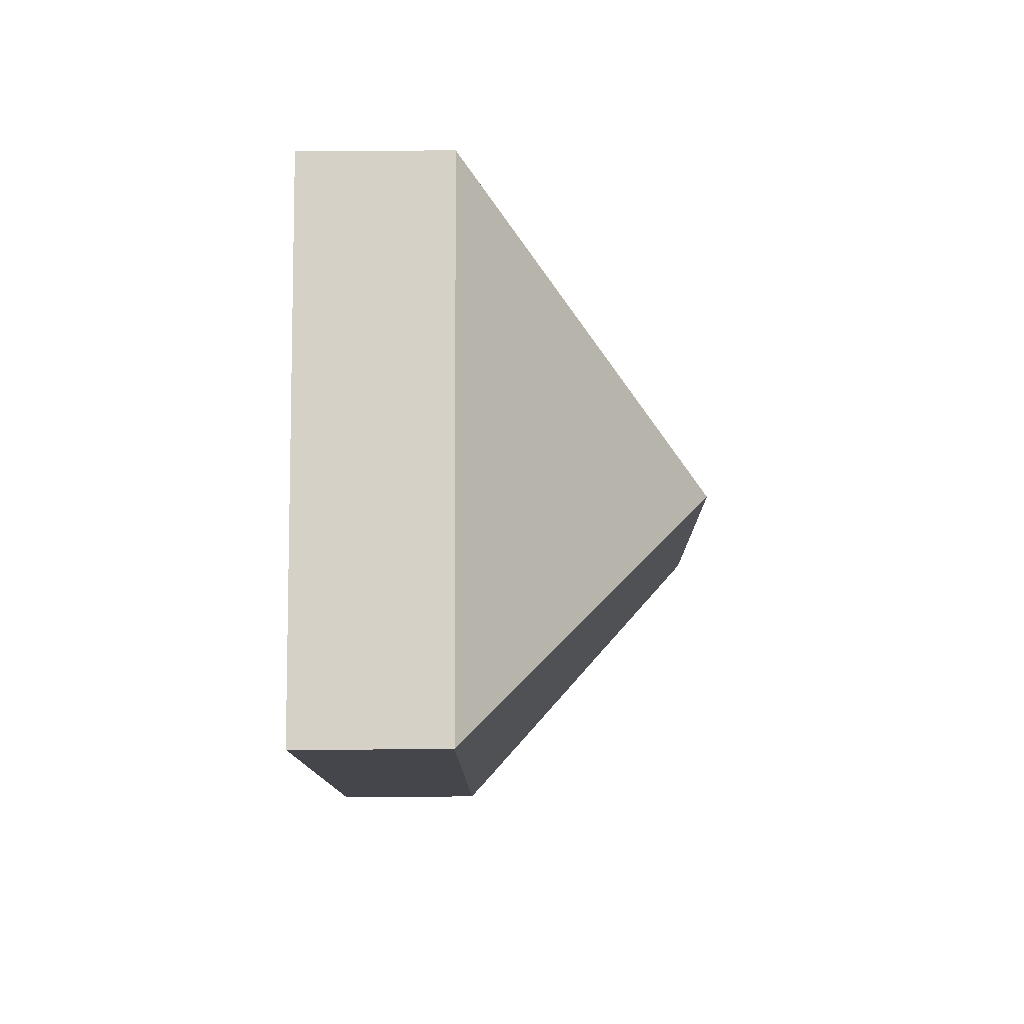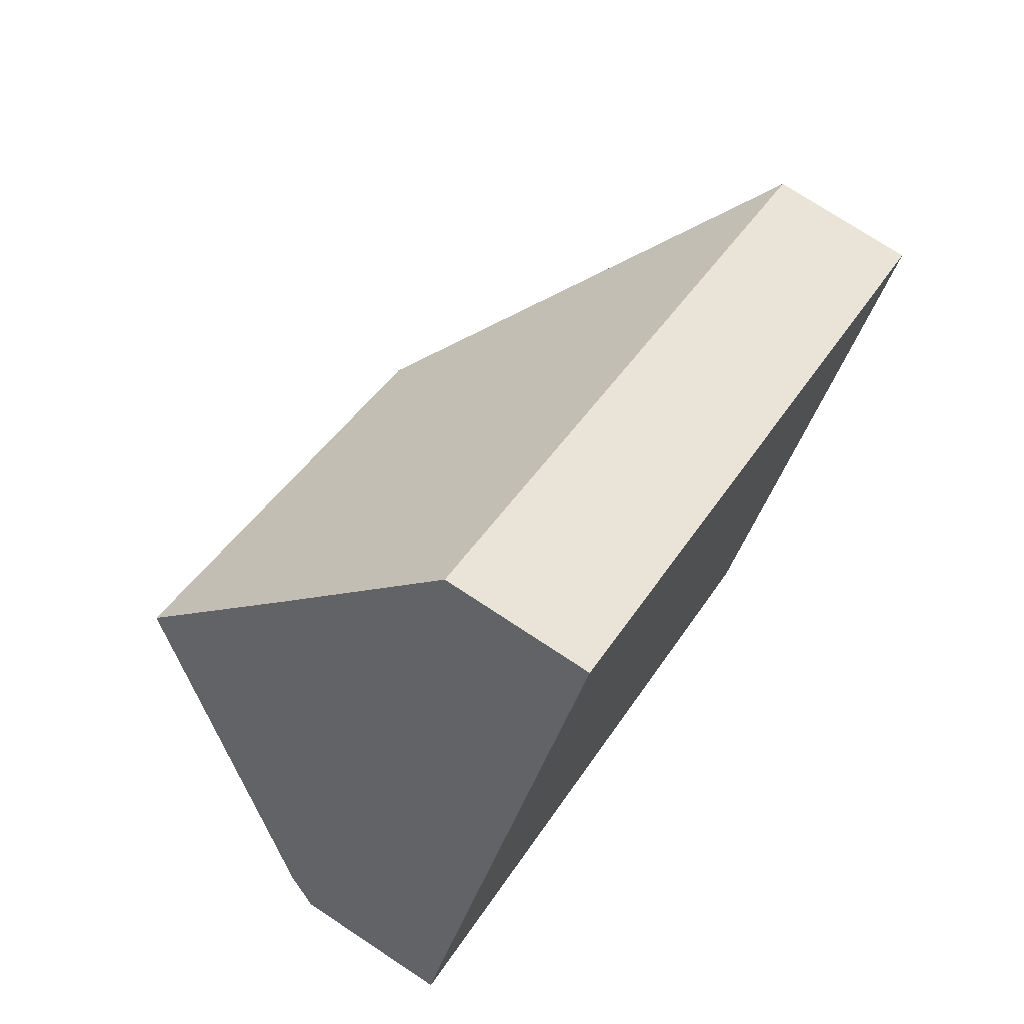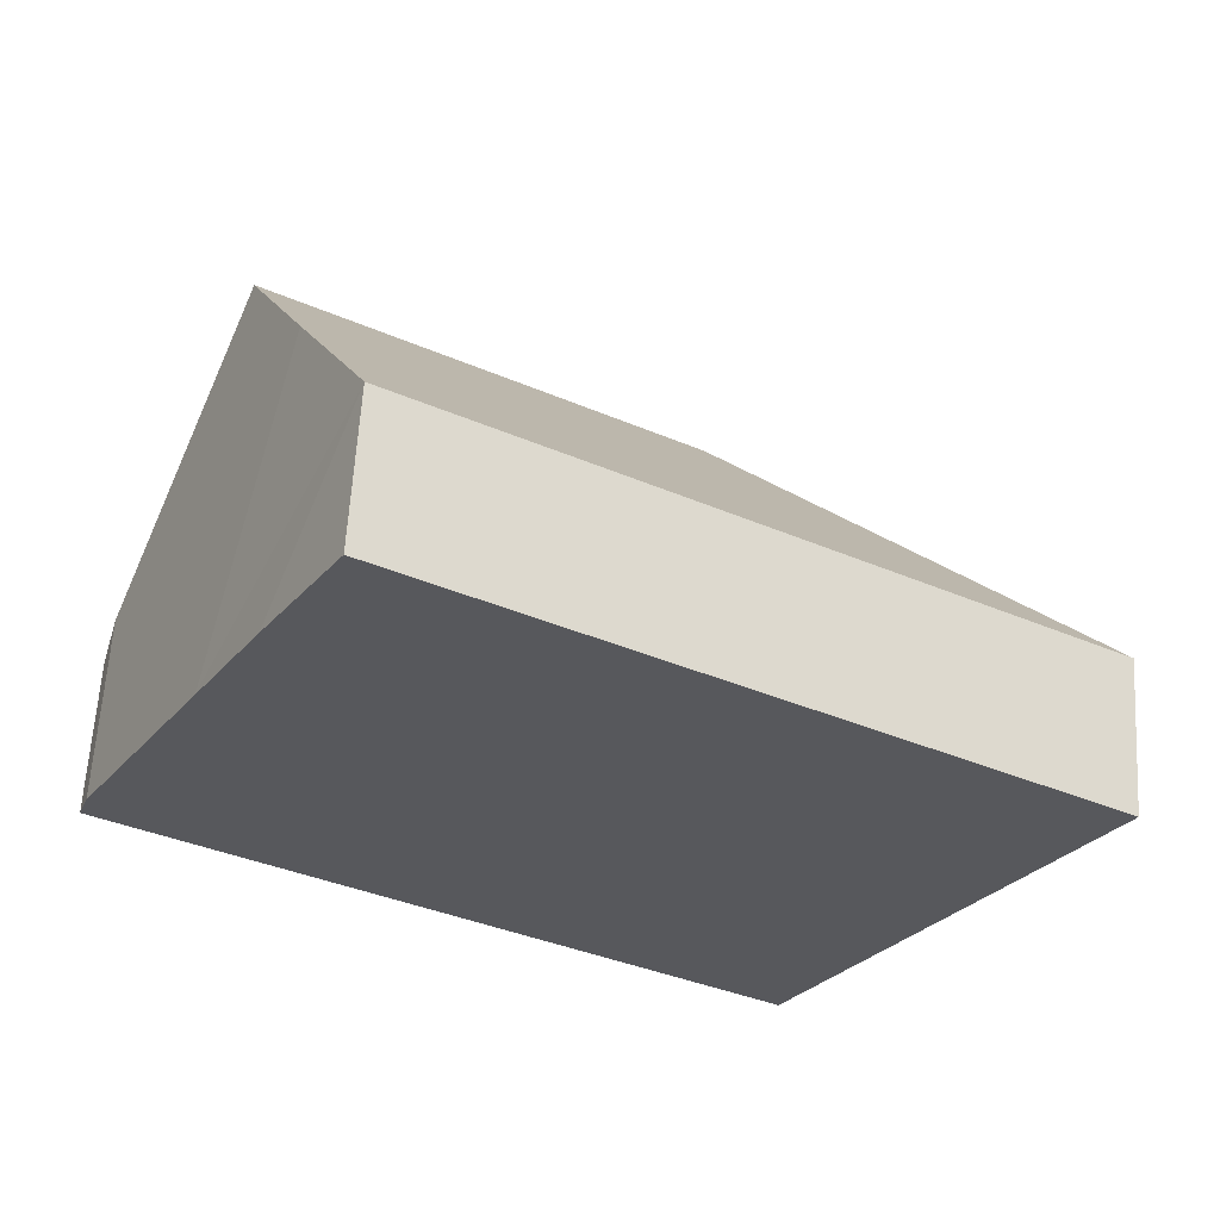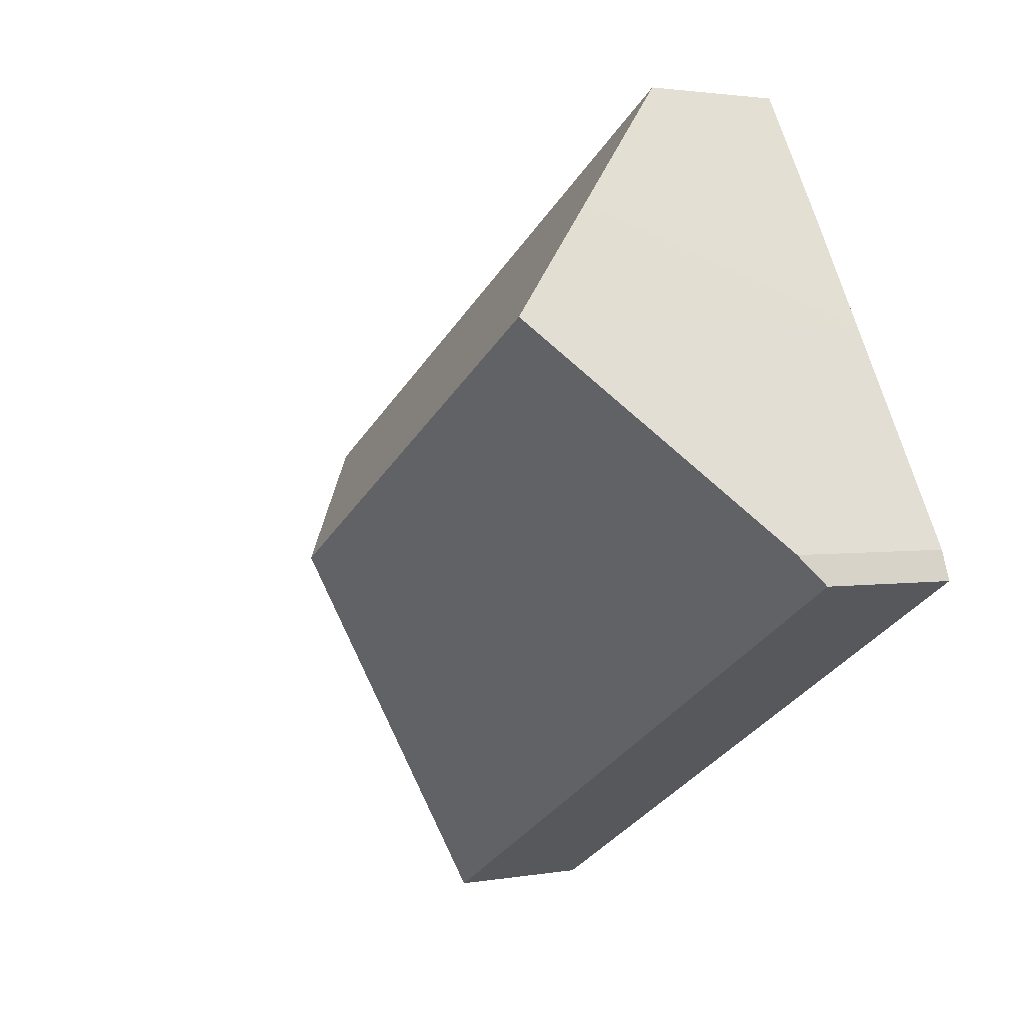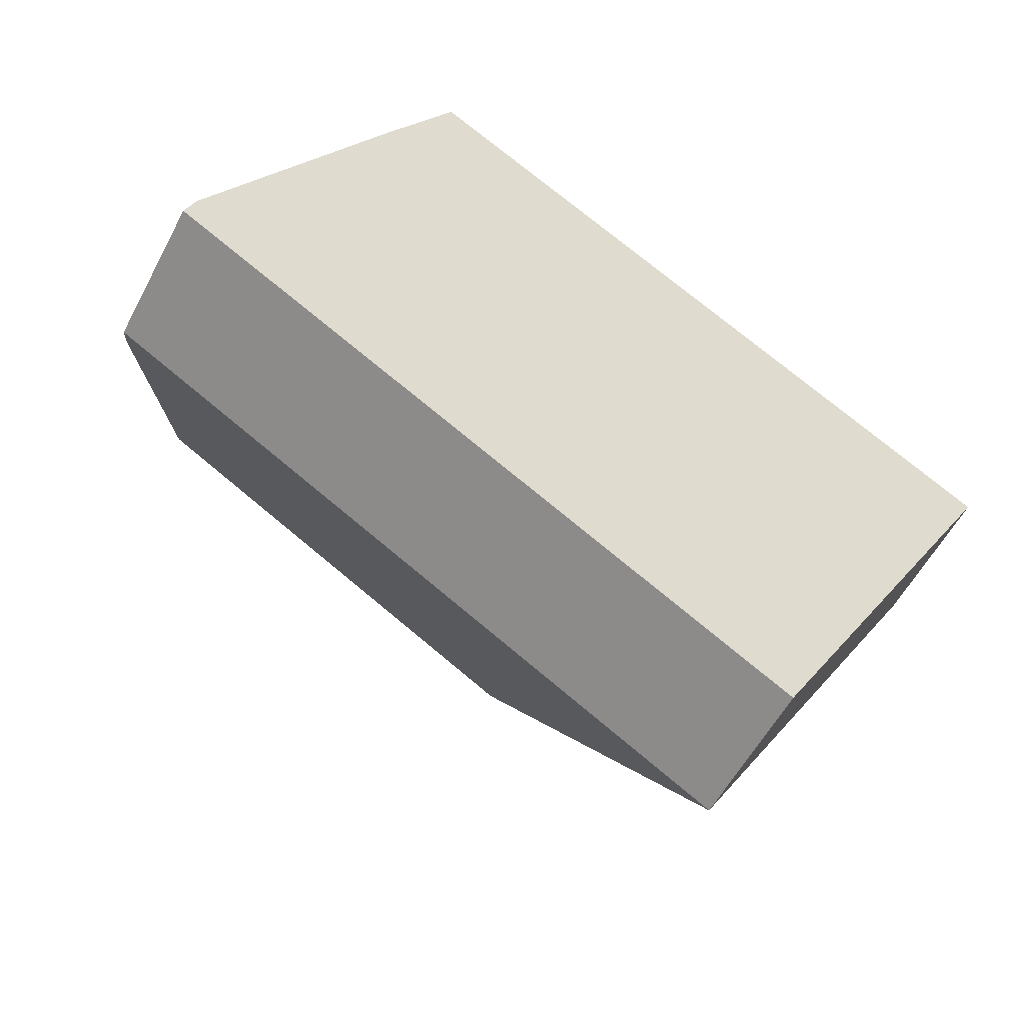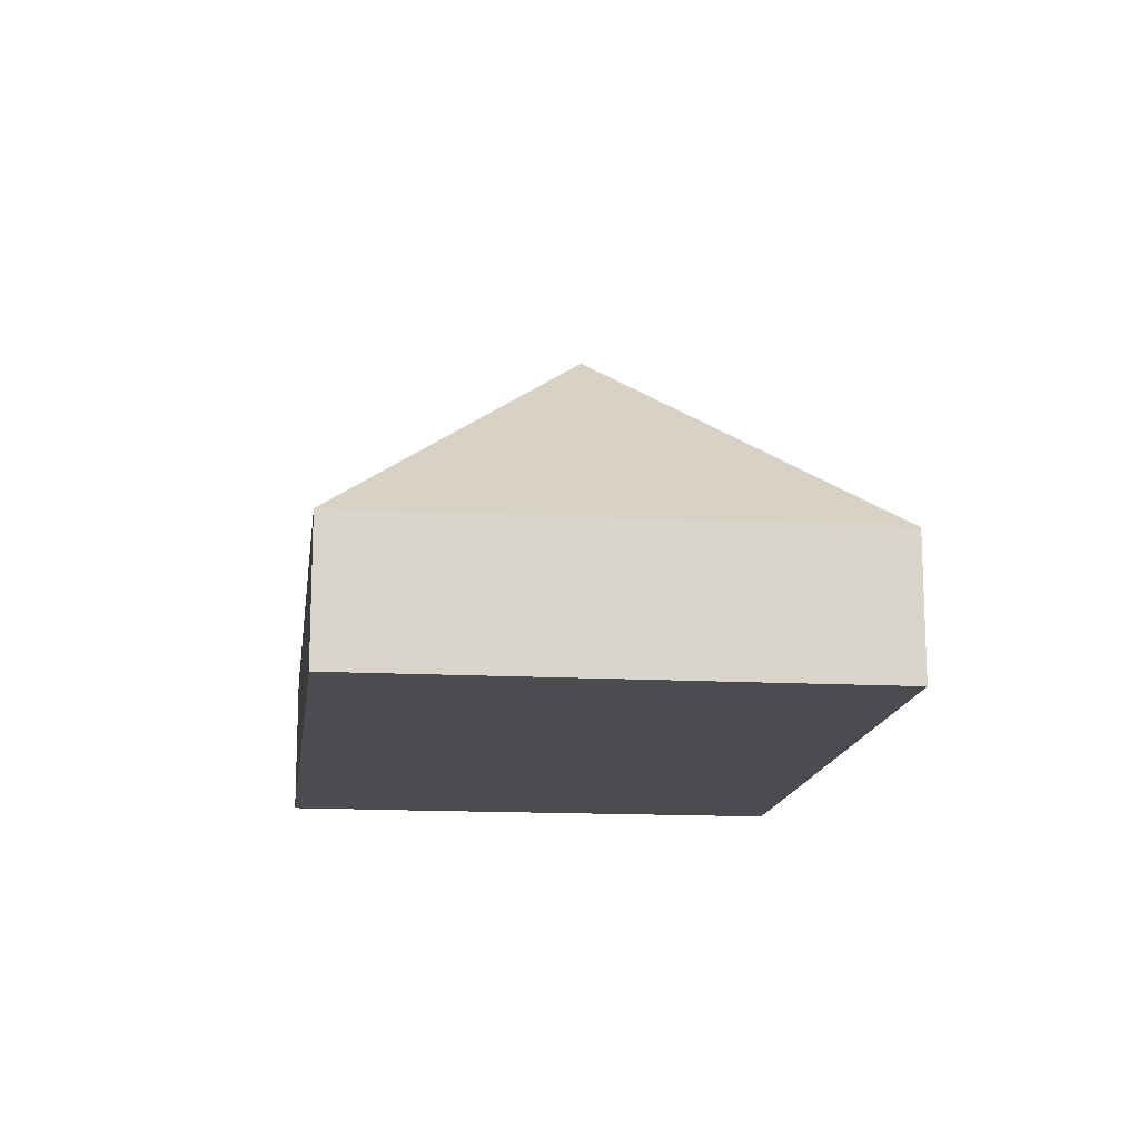
<metadata>
{"format":"obj","ext":"obj","renderer":"f3d","projection":"perspective","resolution":1024,"background":"white","views":[{"elev":-40.6,"azim":90.3,"up":"+Z"},{"elev":74.6,"azim":-56.6,"up":"+Z"},{"elev":61.4,"azim":3.4,"up":"+Z"},{"elev":2.0,"azim":-122.8,"up":"+Z"},{"elev":-55.4,"azim":-27.3,"up":"+Z"},{"elev":-15.1,"azim":113.3,"up":"+Y"}]}
</metadata>
<code>
v  10.31 7.756 0.187
v  17.64 2.908 2.134
v  12.29 2.907 -7.261
v  5.294 2.908 9.429
v  2.583 7.756 4.751
v  3.824 5.506 6.933
v  0 2.909 1.781e-16
v  0.203 3.44 0.568
v  0.203 -3.478e-17 0.568
v  0 0 0
v  2.583 -2.909e-16 4.751
v  3.824 -4.245e-16 6.933
v  5.294 -5.774e-16 9.429
v  17.64 -1.307e-16 2.134
v  12.29 4.446e-16 -7.261
g defaultobject
f 1 2 3
f 1 4 2
f 4 1 5
f 4 5 6
f 7 1 3
f 1 7 8
f 1 8 5
f 7 9 8
f 9 7 10
f 9 5 8
f 5 9 11
f 5 11 6
f 6 11 4
f 4 11 12
f 4 12 13
f 13 2 4
f 2 13 14
f 14 3 2
f 3 14 15
f 3 10 7
f 10 3 15
f 12 14 13
f 14 12 15
f 15 12 11
f 15 11 9
f 15 9 10

</code>
